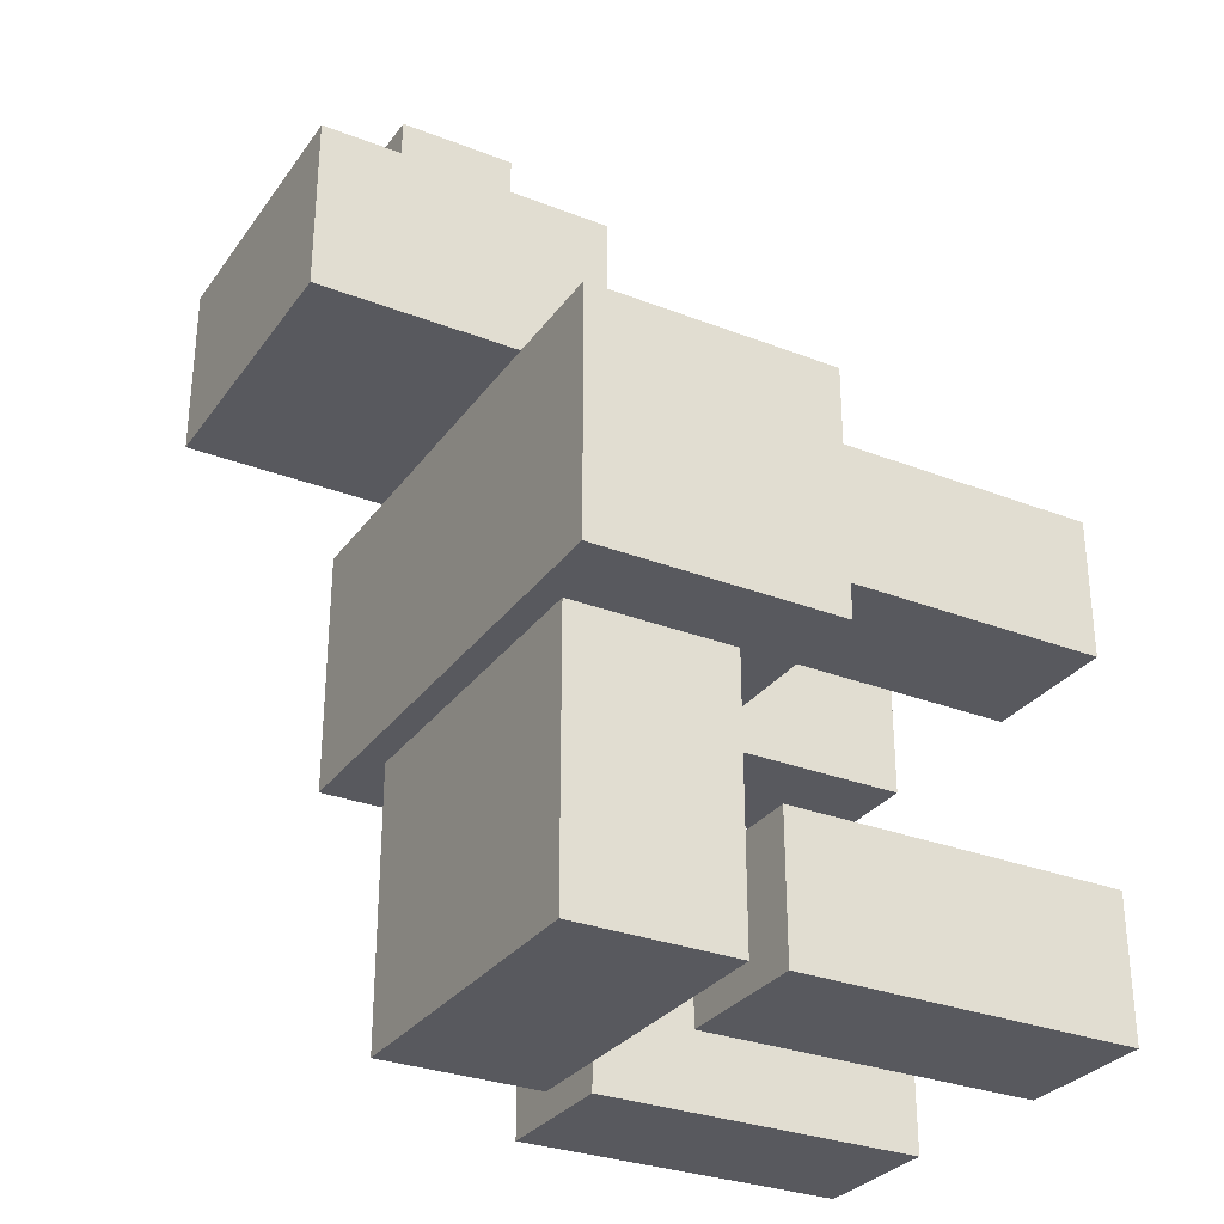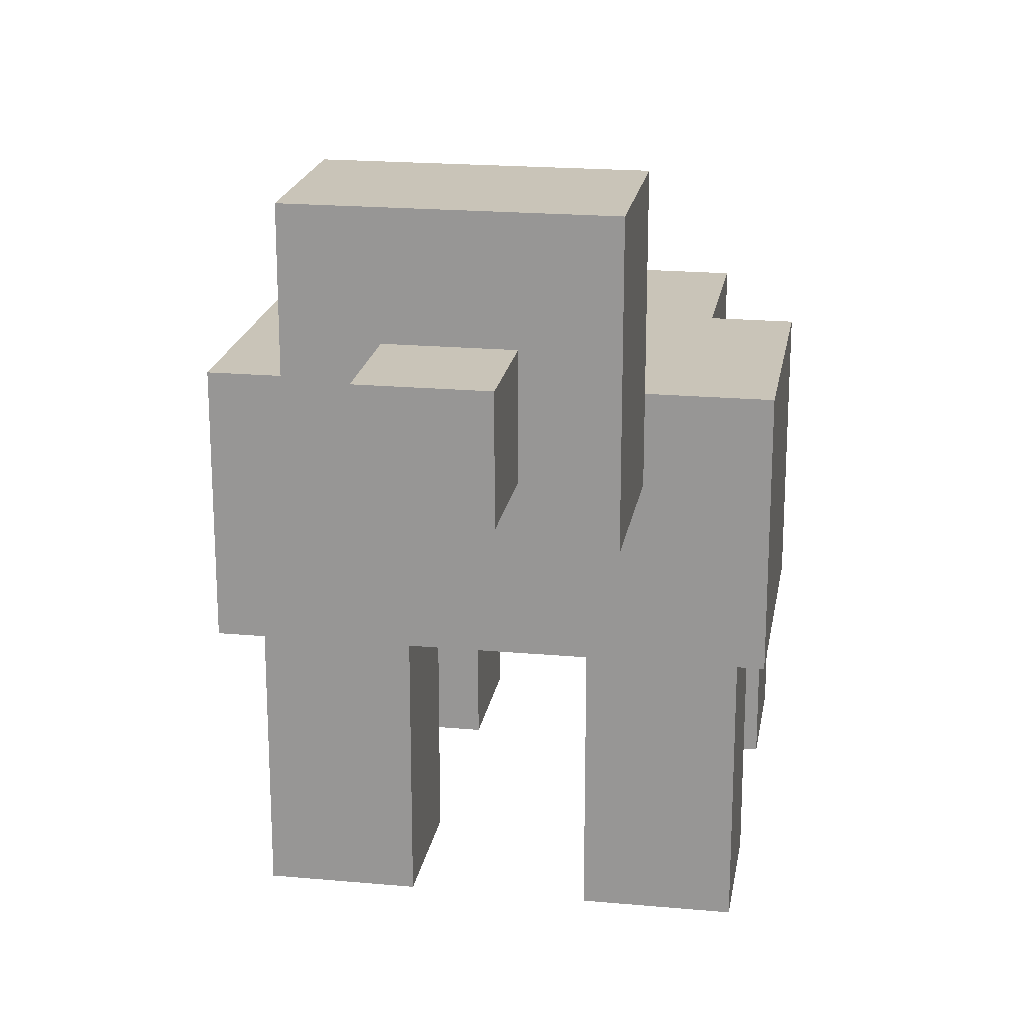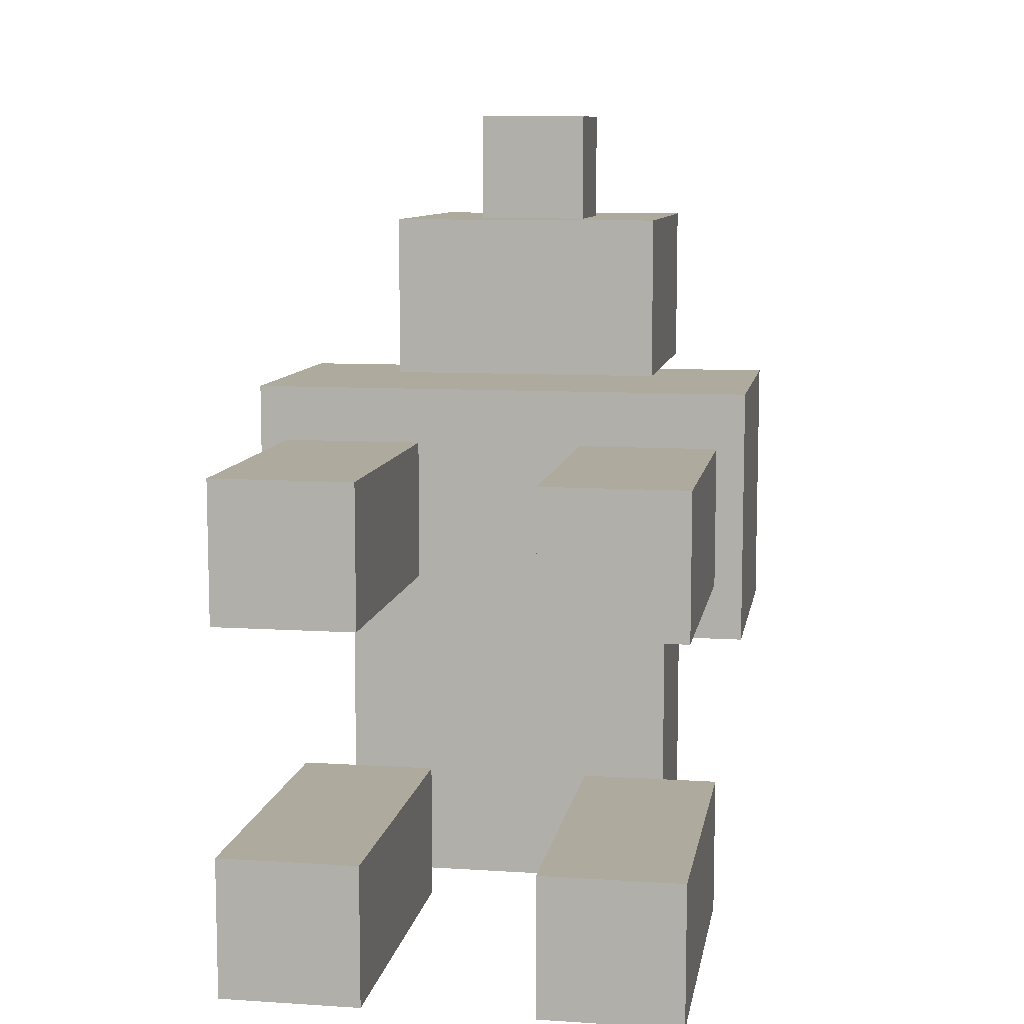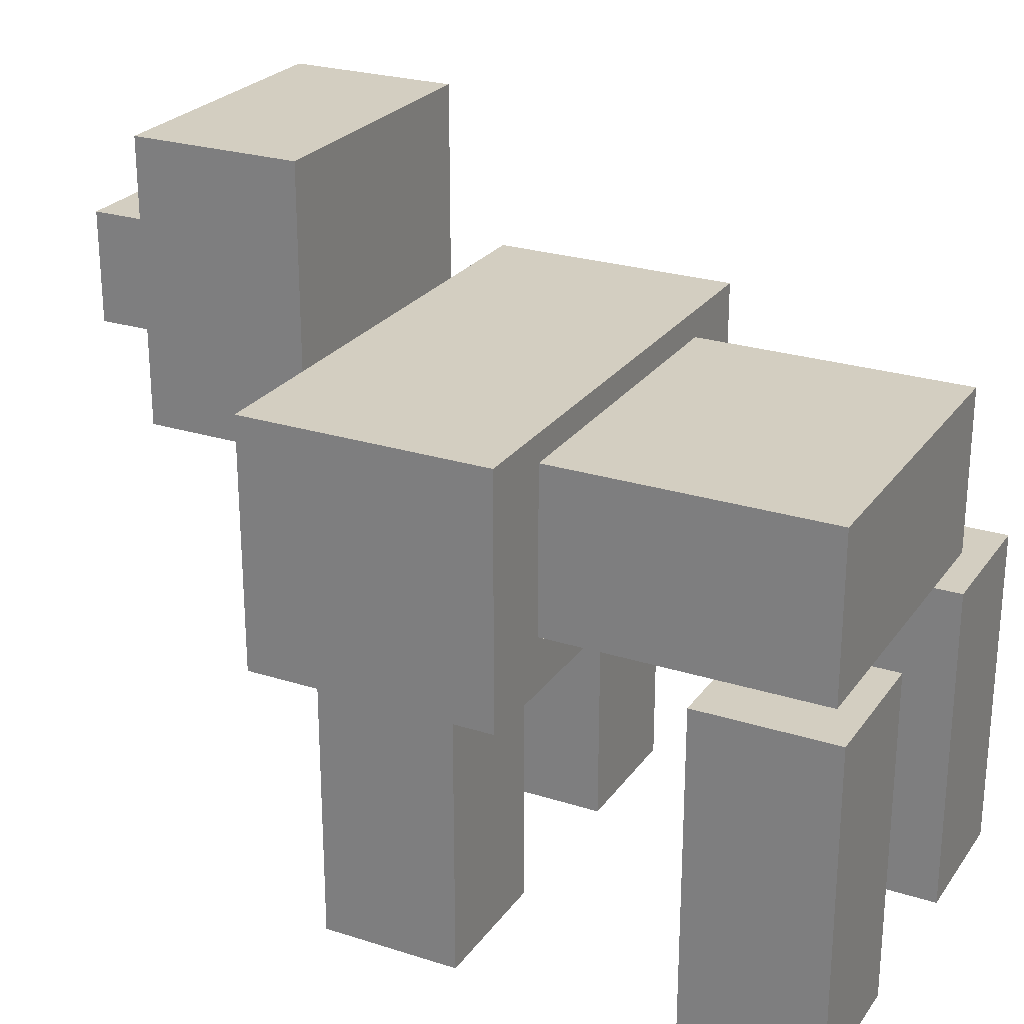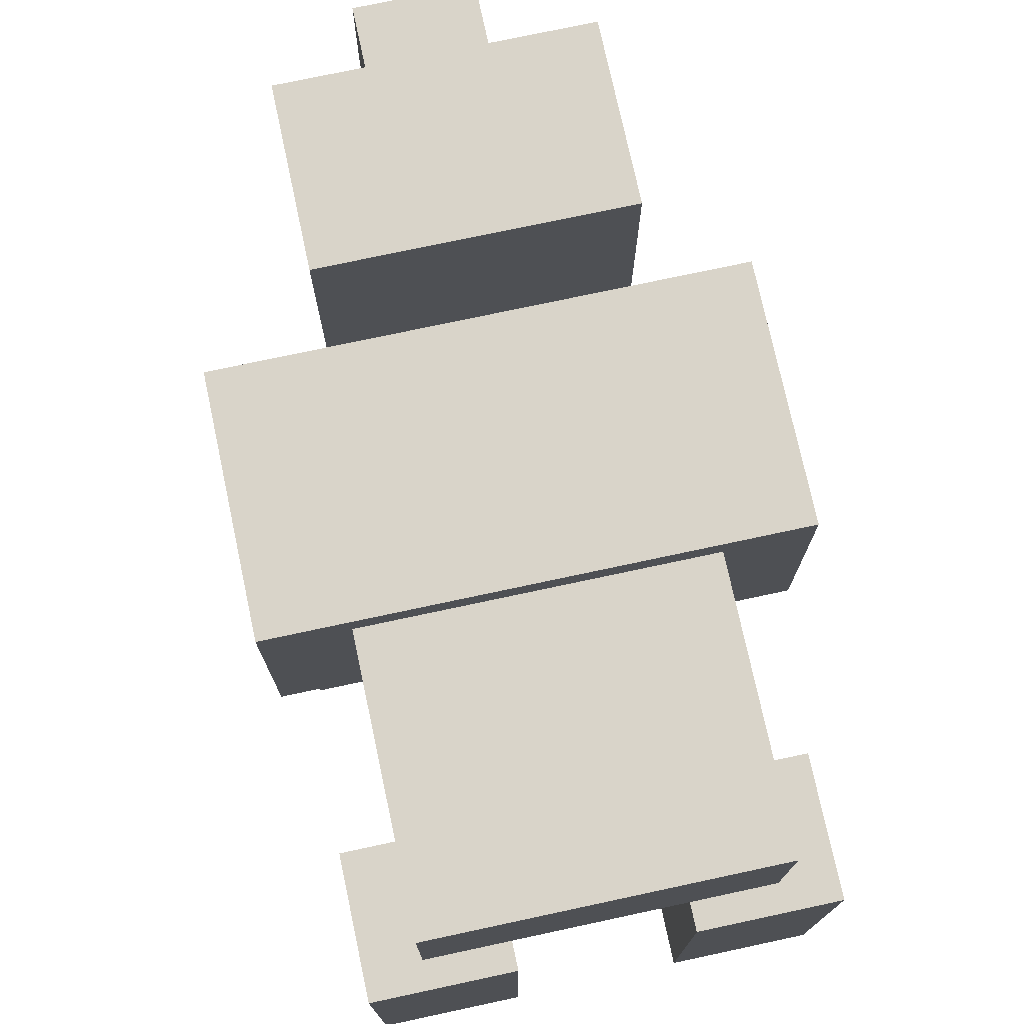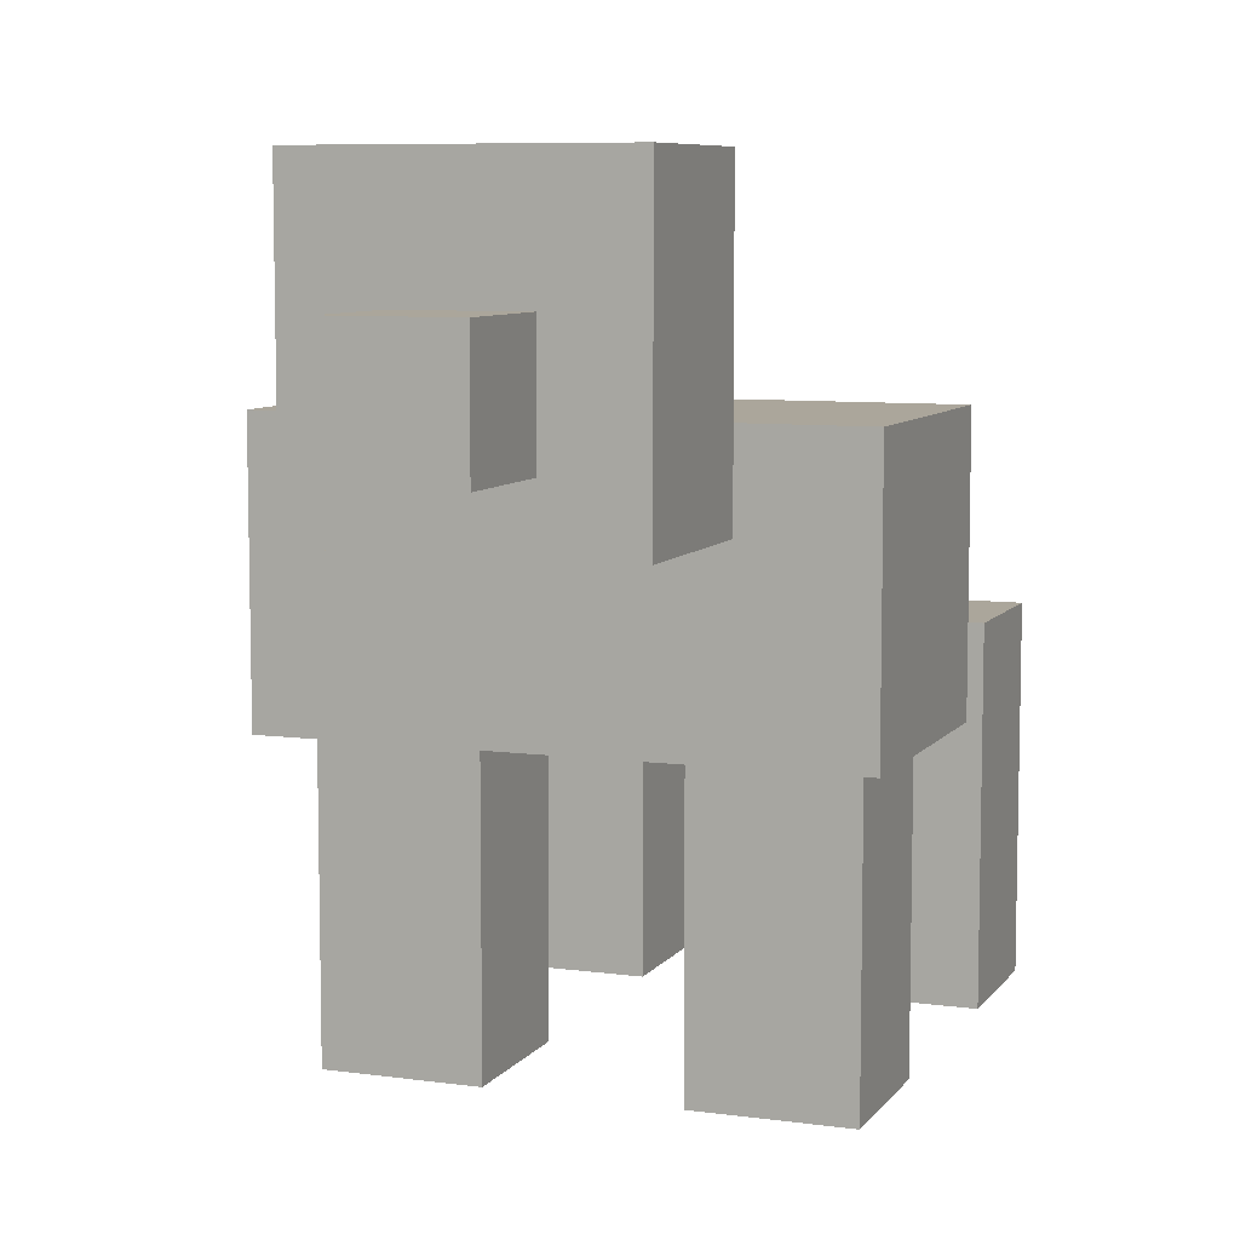
<metadata>
{"format":"obj","ext":"obj","renderer":"f3d","projection":"perspective","resolution":1024,"background":"white","views":[{"elev":-30.3,"azim":-119.3,"up":"+Z"},{"elev":20.1,"azim":9.4,"up":"+Y"},{"elev":9.3,"azim":9.6,"up":"+Z"},{"elev":25.1,"azim":117.2,"up":"+Y"},{"elev":74.9,"azim":167.9,"up":"+Y"},{"elev":7.9,"azim":20.7,"up":"+Y"}]}
</metadata>
<code>
o frontleftleg
v -0.1875 0.5625 0.5
v -0.1875 0.5625 0.1875
v -0.1875 -0.0625 0.5
v -0.1875 -0.0625 0.1875
v -0.5 0.5625 0.1875
v -0.5 0.5625 0.5
v -0.5 -0.0625 0.1875
v -0.5 -0.0625 0.5
f 4 7 5 2
f 3 4 2 1
f 8 3 1 6
f 7 8 6 5
f 6 1 2 5
f 7 4 3 8
o frontrightleg
v 0.5 0.5625 0.5
v 0.5 0.5625 0.1875
v 0.5 -0.0625 0.5
v 0.5 -0.0625 0.1875
v 0.1875 0.5625 0.1875
v 0.1875 0.5625 0.5
v 0.1875 -0.0625 0.1875
v 0.1875 -0.0625 0.5
f 12 15 13 10
f 11 12 10 9
f 16 11 9 14
f 15 16 14 13
f 14 9 10 13
f 15 12 11 16
o backleftleg
v -0.1875 0.6875 -0.3125
v -0.1875 0.6875 -0.625
v -0.1875 -0.0625 -0.3125
v -0.1875 -0.0625 -0.625
v -0.5 0.6875 -0.625
v -0.5 0.6875 -0.3125
v -0.5 -0.0625 -0.625
v -0.5 -0.0625 -0.3125
f 20 23 21 18
f 19 20 18 17
f 24 19 17 22
f 23 24 22 21
f 22 17 18 21
f 23 20 19 24
o backrightleg
v 0.5 0.6875 -0.3125
v 0.5 0.6875 -0.625
v 0.5 -0.0625 -0.3125
v 0.5 -0.0625 -0.625
v 0.1875 0.6875 -0.625
v 0.1875 0.6875 -0.3125
v 0.1875 -0.0625 -0.625
v 0.1875 -0.0625 -0.3125
f 28 31 29 26
f 27 28 26 25
f 32 27 25 30
f 31 32 30 29
f 30 25 26 29
f 31 28 27 32
o booba
v 0.5625 1.125 0.625
v 0.5625 1.125 0.0625
v 0.5625 0.5625 0.625
v 0.5625 0.5625 0.0625
v -0.5625 1.125 0.0625
v -0.5625 1.125 0.625
v -0.5625 0.5625 0.0625
v -0.5625 0.5625 0.625
f 36 39 37 34
f 35 36 34 33
f 40 35 33 38
f 39 40 38 37
f 38 33 34 37
f 39 36 35 40
o ass
v 0.375 1.062 0.0625
v 0.375 1.062 -0.5625
v 0.375 0.6875 0.0625
v 0.375 0.6875 -0.5625
v -0.375 1.062 -0.5625
v -0.375 1.062 0.0625
v -0.375 0.6875 -0.5625
v -0.375 0.6875 0.0625
f 44 47 45 42
f 43 44 42 41
f 48 43 41 46
f 47 48 46 45
f 46 41 42 45
f 47 44 43 48
o face
v 0.3125 1.562 1
v 0.3125 1.562 0.625
v 0.3125 0.9375 1
v 0.3125 0.9375 0.625
v -0.3125 1.562 0.625
v -0.3125 1.562 1
v -0.3125 0.9375 0.625
v -0.3125 0.9375 1
f 52 55 53 50
f 51 52 50 49
f 56 51 49 54
f 55 56 54 53
f 54 49 50 53
f 55 52 51 56
o nose
v 0.125 1.312 1.25
v 0.125 1.312 1
v 0.125 1.062 1.25
v 0.125 1.062 1
v -0.125 1.312 1
v -0.125 1.312 1.25
v -0.125 1.062 1
v -0.125 1.062 1.25
f 60 63 61 58
f 59 60 58 57
f 64 59 57 62
f 63 64 62 61
f 62 57 58 61
f 63 60 59 64

</code>
